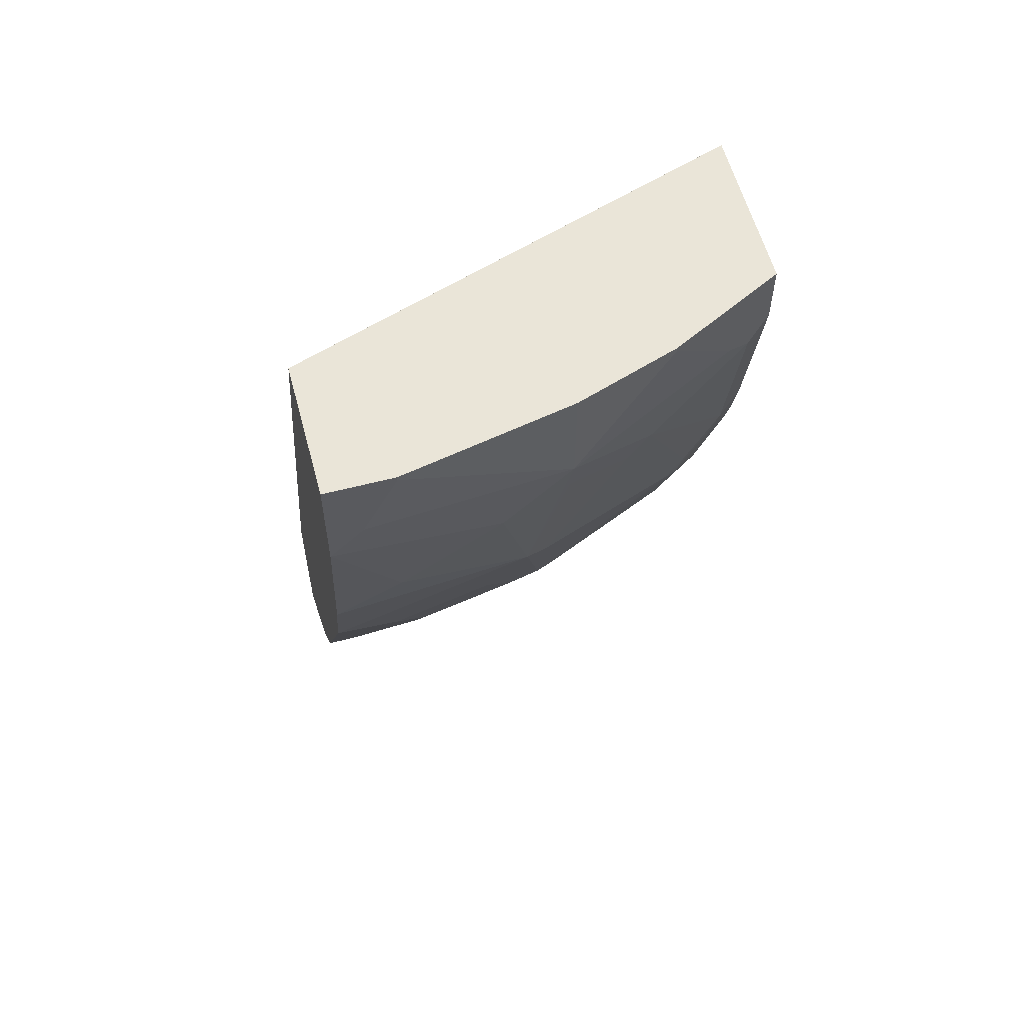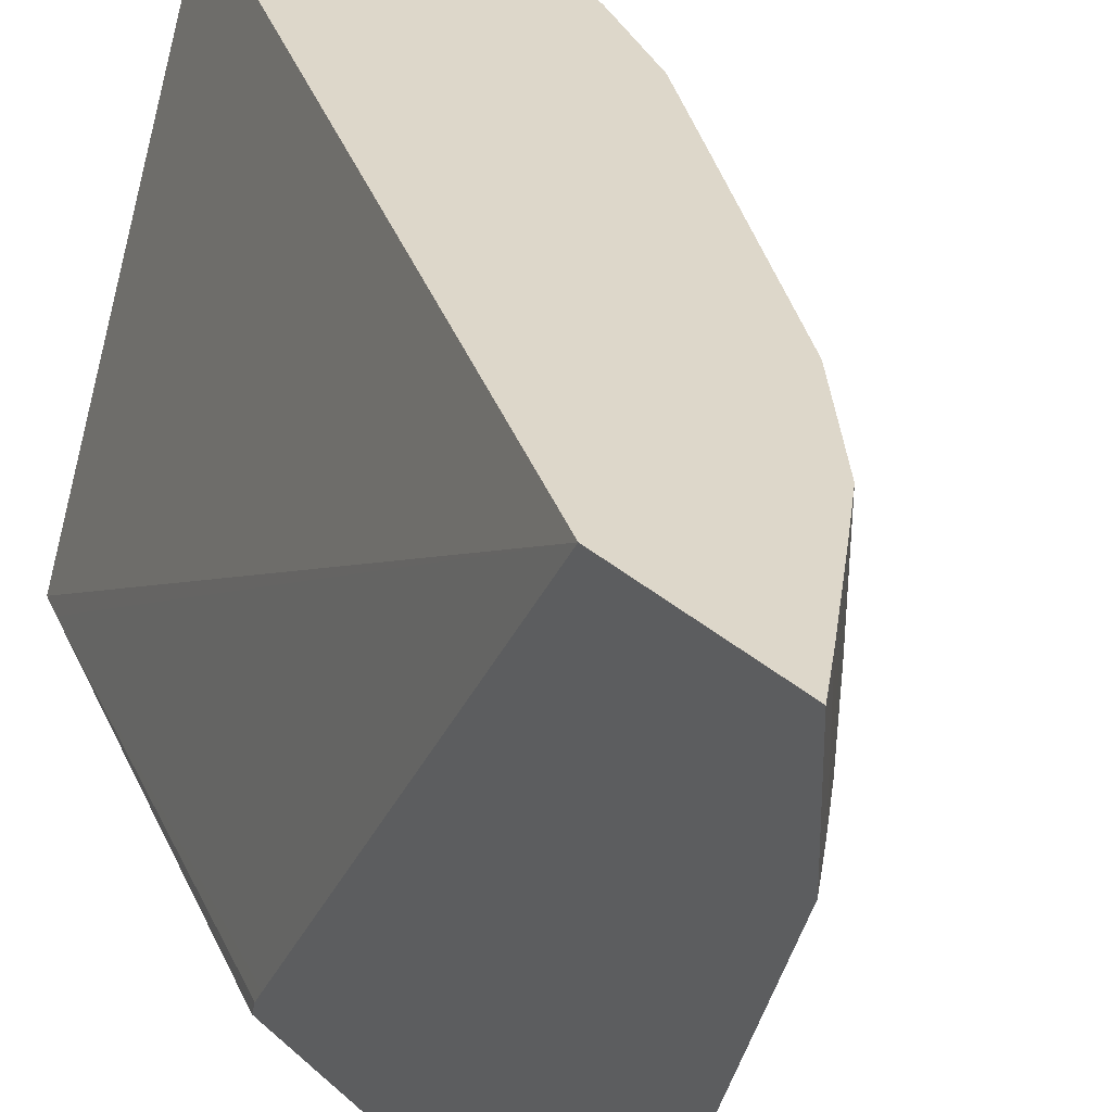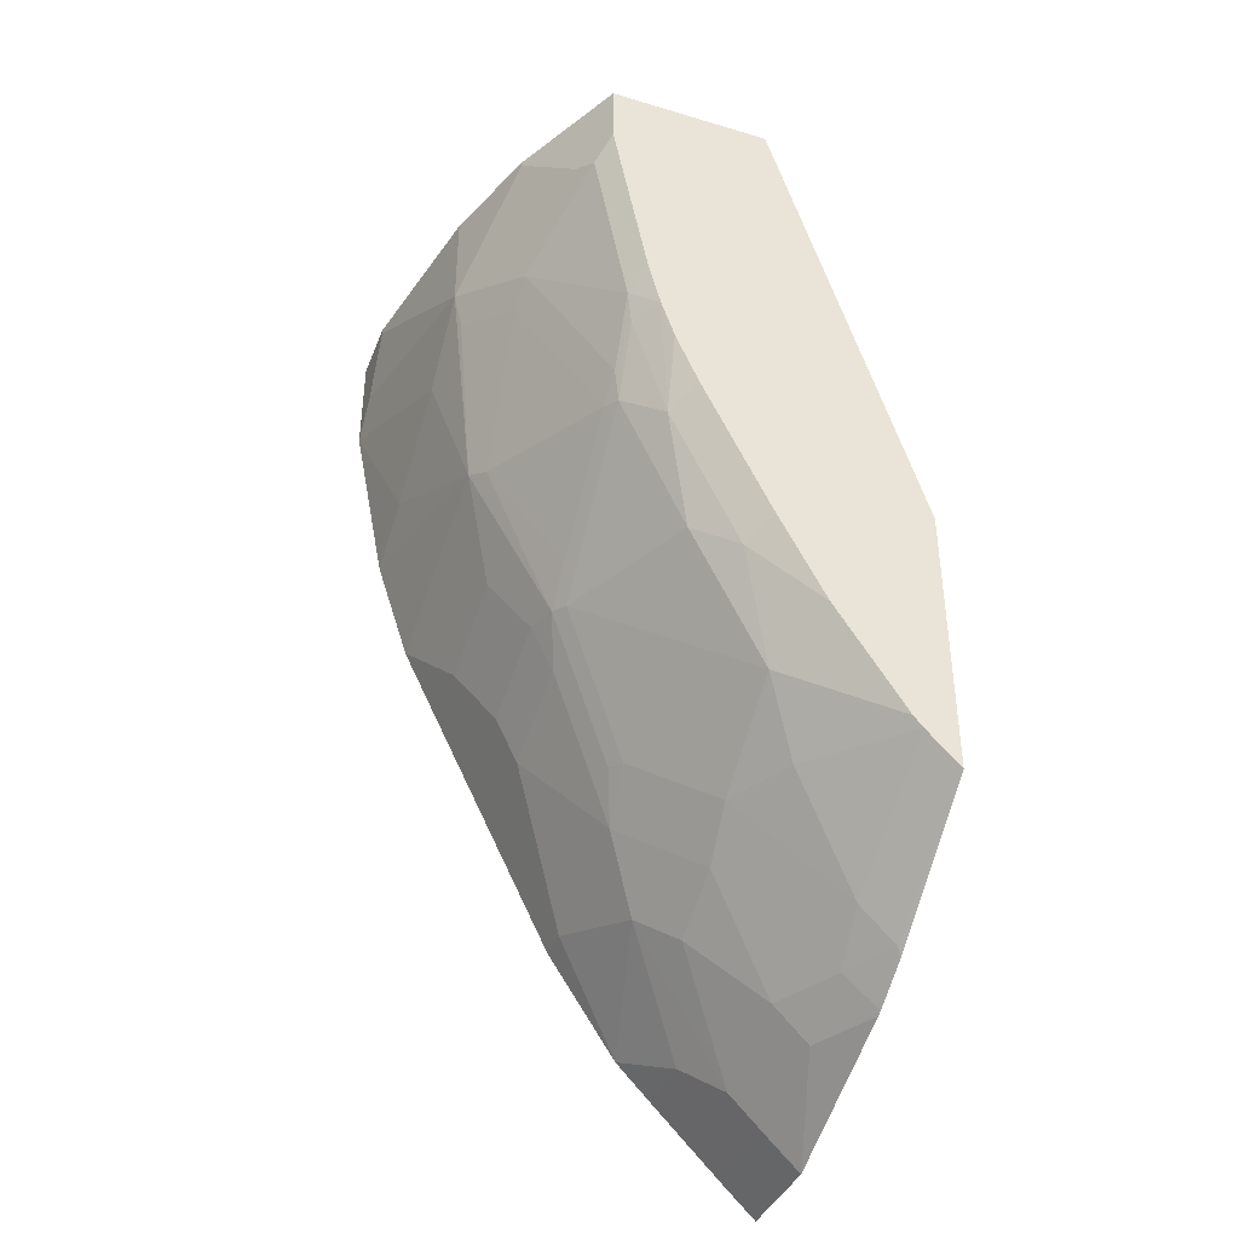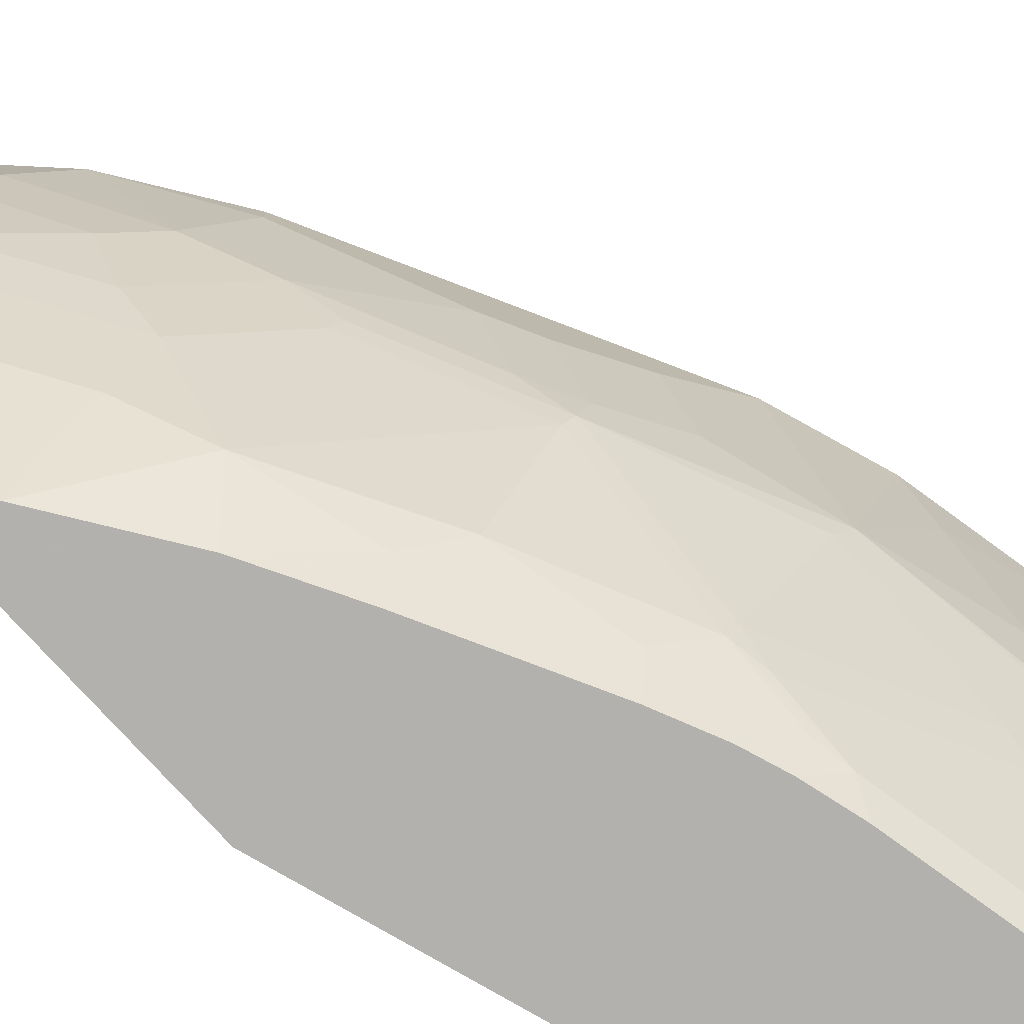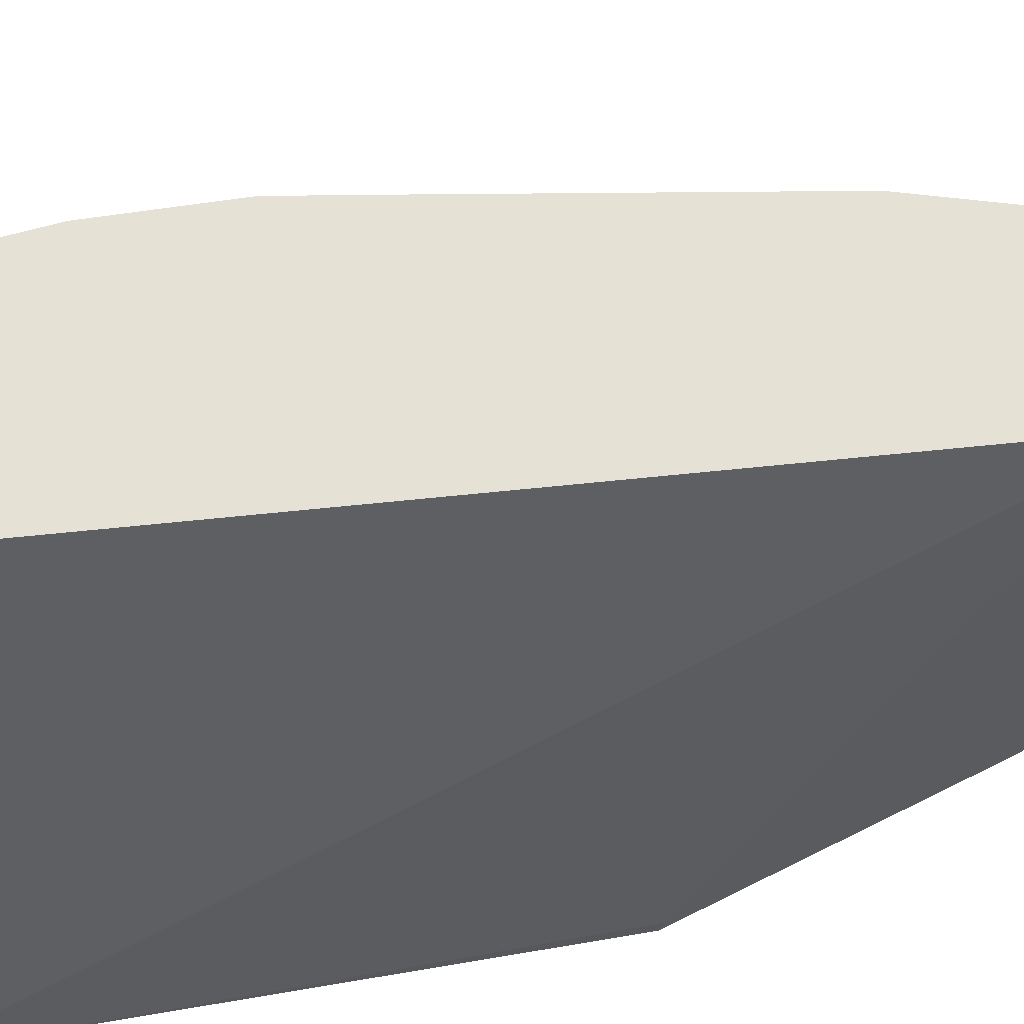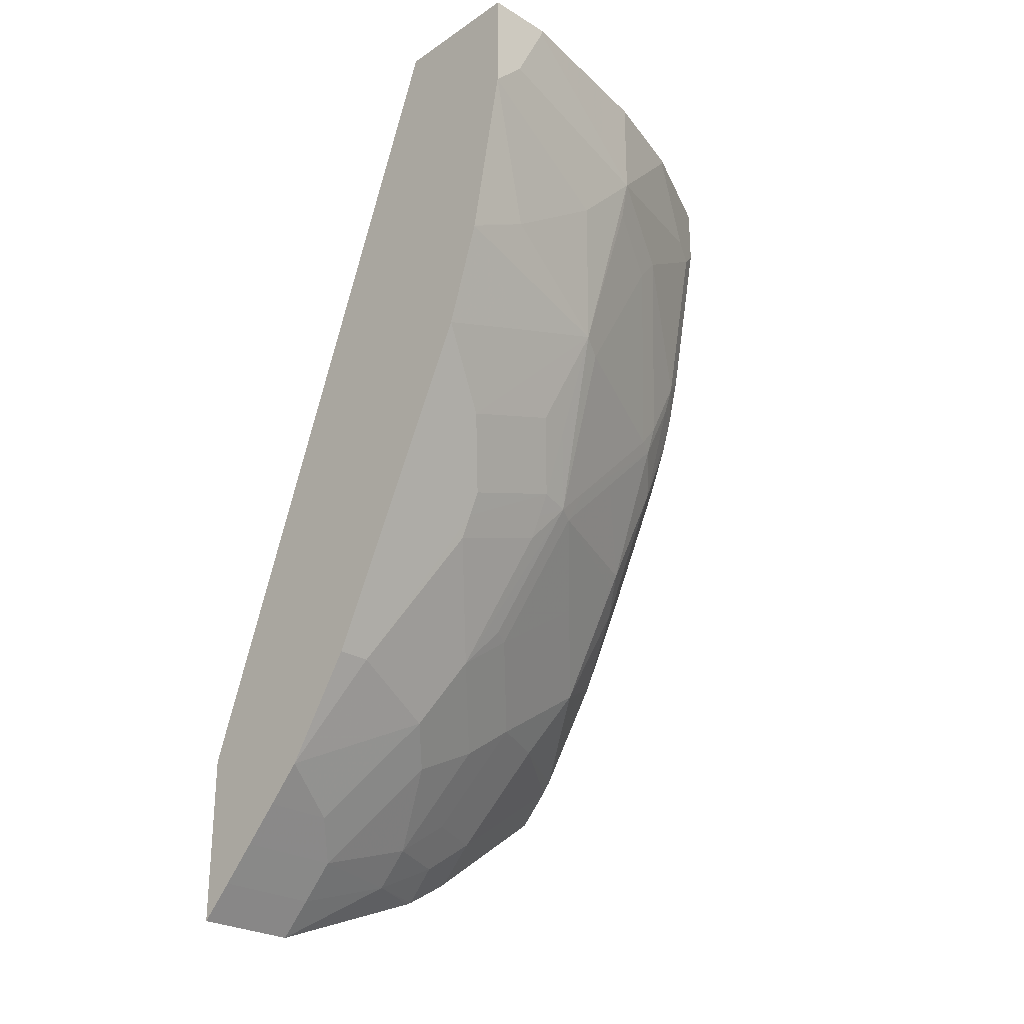
<metadata>
{"format":"obj","ext":"obj","renderer":"f3d","projection":"perspective","resolution":1024,"background":"white","views":[{"elev":58.7,"azim":75.0,"up":"+Y"},{"elev":30.9,"azim":-37.6,"up":"+Z"},{"elev":-39.3,"azim":159.6,"up":"+Y"},{"elev":-79.3,"azim":42.6,"up":"+Z"},{"elev":64.5,"azim":-117.1,"up":"+Z"},{"elev":-26.5,"azim":46.4,"up":"+Y"}]}
</metadata>
<code>
v 0.2627 -0.8118 -0.0006832
v 0.2627 -0.8118 -0.059
v 0.2819 -0.7931 -0.0006832
v 0.2627 -0.7132 -0.0006832
v 0.2819 -0.7931 -0.059
v 0.2627 -0.7732 -0.1559
v 0.2819 -0.7735 -0.118
v 0.3016 -0.7735 -0.0006832
v 0.2627 -0.5471 -0.2486
v 0.4326 -0.2726 -0.0006832
v 0.3459 -0.273 -0.262
v 0.3412 -0.2881 -0.262
v 0.3016 -0.7735 -0.059
v 0.2627 -0.7718 -0.1588
v 0.2819 -0.7538 -0.1573
v 0.3016 -0.7538 -0.118
v 0.3212 -0.7538 -0.0006832
v 0.2627 -0.5424 -0.2556
v 0.5113 -0.2726 -0.0006832
v 0.3463 -0.2726 -0.262
v 0.2627 -0.5403 -0.262
v 0.3409 -0.7145 -0.09834
v 0.3605 -0.6948 -0.07867
v 0.3212 -0.7538 -0.03936
v 0.2627 -0.7564 -0.184
v 0.2655 -0.7522 -0.1868
v 0.2852 -0.7325 -0.1868
v 0.3048 -0.7325 -0.1475
v 0.3409 -0.6948 -0.1376
v 0.3408 -0.7338 -0.0006832
v 0.5113 -0.2726 -0.03936
v 0.5113 -0.3337 -0.0006832
v 0.4393 -0.2726 -0.262
v 0.2627 -0.6977 -0.262
v 0.3802 -0.6555 -0.09834
v 0.3802 -0.6752 -0.01969
v 0.2817 -0.6788 -0.262
v 0.3245 -0.6735 -0.2065
v 0.3442 -0.6735 -0.1671
v 0.3802 -0.6752 -0.0006832
v 0.4916 -0.2726 -0.1376
v 0.5113 -0.2754 -0.03936
v 0.4916 -0.3737 -0.09834
v 0.5113 -0.3147 -0.01969
v 0.4916 -0.432 -0.0006832
v 0.4916 -0.413 -0.03936
v 0.451 -0.2726 -0.2387
v 0.4393 -0.3083 -0.262
v 0.3835 -0.6342 -0.1278
v 0.3884 -0.6317 -0.118
v 0.4277 -0.5531 -0.1376
v 0.4195 -0.5768 -0.118
v 0.4195 -0.5965 -0.059
v 0.387 -0.6616 -0.0006832
v 0.4261 -0.5834 -0.059
v 0.2869 -0.6726 -0.262
v 0.3442 -0.6342 -0.2261
v 0.472 -0.2726 -0.1966
v 0.4916 -0.3343 -0.1376
v 0.4916 -0.354 -0.118
v 0.472 -0.4523 -0.118
v 0.4914 -0.4328 -0.0006832
v 0.4706 -0.2726 -0.1993
v 0.4457 -0.3212 -0.2491
v 0.4196 -0.4067 -0.262
v 0.3835 -0.5949 -0.1868
v 0.4228 -0.5555 -0.1475
v 0.4326 -0.5506 -0.118
v 0.4261 -0.5637 -0.118
v 0.4277 -0.5335 -0.1573
v 0.4654 -0.4589 -0.1311
v 0.4474 -0.5138 -0.118
v 0.4523 -0.531 -0.03936
v 0.4523 -0.531 -0.0006832
v 0.4326 -0.5703 -0.059
v 0.3262 -0.6137 -0.262
v 0.3638 -0.5752 -0.2458
v 0.3868 -0.5572 -0.2294
v 0.3835 -0.5654 -0.2261
v 0.472 -0.2754 -0.1966
v 0.4867 -0.3565 -0.1376
v 0.4851 -0.3409 -0.1507
v 0.4523 -0.3147 -0.236
v 0.472 -0.472 -0.059
v 0.4523 -0.5113 -0.09834
v 0.4718 -0.4918 -0.0006832
v 0.4654 -0.3605 -0.1901
v 0.4261 -0.4196 -0.2491
v 0.4123 -0.4346 -0.262
v 0.4228 -0.5163 -0.1868
v 0.4228 -0.4769 -0.2261
v 0.4277 -0.4745 -0.2163
v 0.467 -0.3761 -0.177
v 0.3524 -0.5647 -0.262
v 0.3835 -0.5359 -0.2458
v 0.4031 -0.4966 -0.2458
v 0.4261 -0.4589 -0.2294
v 0.4228 -0.4376 -0.2458
v 0.4049 -0.4564 -0.262
v 0.3721 -0.5255 -0.262
v 0.3917 -0.4861 -0.262
f 52 55 53
f 52 69 55
f 51 72 68
f 51 71 61
f 51 70 71
f 51 69 52
f 54 55 73
f 51 67 70
f 51 61 72
f 54 73 74
f 57 78 79
f 55 68 75
f 55 75 73
f 56 76 57
f 57 76 77
f 57 77 78
f 57 79 66
f 58 80 63
f 59 60 61
f 51 68 69
f 59 61 81
f 55 69 68
f 49 51 50
f 39 57 49
f 49 66 67
f 59 81 82
f 36 54 40
f 36 53 55
f 36 55 54
f 37 56 38
f 38 56 57
f 38 57 39
f 41 59 80
f 41 80 58
f 42 44 59
f 43 60 44
f 43 46 61
f 43 61 60
f 44 60 59
f 45 62 46
f 46 62 61
f 47 63 64
f 47 64 48
f 48 64 88
f 48 88 65
f 49 57 66
f 49 67 51
f 59 82 64
f 81 93 87
f 59 83 80
f 77 94 100
f 77 100 95
f 77 95 78
f 78 95 96
f 78 96 91
f 78 91 90
f 35 53 36
f 81 87 82
f 87 93 97
f 87 97 88
f 88 97 91
f 88 91 98
f 88 98 89
f 89 98 96
f 89 96 99
f 91 96 98
f 91 97 92
f 92 97 93
f 95 100 101
f 95 101 96
f 96 101 99
f 76 94 77
f 73 86 74
f 73 84 86
f 71 93 81
f 61 62 84
f 61 84 73
f 61 73 85
f 61 85 72
f 61 71 81
f 62 86 84
f 63 80 83
f 63 83 64
f 64 82 87
f 64 87 88
f 59 64 83
f 65 88 89
f 67 79 78
f 67 78 90
f 67 90 70
f 68 73 75
f 68 72 85
f 68 85 73
f 70 90 91
f 70 91 92
f 70 92 71
f 71 92 93
f 66 79 67
f 35 52 53
f 35 51 52
f 35 50 51
f 3 13 8
f 4 10 11
f 4 11 12
f 4 12 9
f 5 7 13
f 6 14 7
f 7 14 15
f 7 15 16
f 7 16 13
f 8 13 24
f 8 24 17
f 9 12 18
f 10 19 31
f 10 31 41
f 10 41 58
f 10 58 63
f 10 63 47
f 10 47 33
f 10 33 20
f 10 20 11
f 11 20 33
f 3 5 13
f 11 33 48
f 2 7 5
f 1 6 2
f 1 2 5
f 1 5 3
f 1 3 8
f 1 8 17
f 1 17 30
f 1 30 40
f 1 40 54
f 1 54 74
f 1 74 86
f 1 86 62
f 1 62 45
f 1 45 32
f 1 32 19
f 1 19 10
f 1 10 4
f 1 9 18
f 1 18 21
f 1 21 34
f 1 34 25
f 1 25 14
f 1 14 6
f 2 6 7
f 11 48 65
f 1 4 9
f 11 89 99
f 23 29 35
f 23 35 36
f 23 36 30
f 23 30 24
f 25 34 26
f 26 34 27
f 27 34 37
f 27 37 38
f 27 38 39
f 27 39 28
f 28 39 29
f 29 39 49
f 29 49 35
f 31 42 59
f 31 59 41
f 32 43 44
f 32 45 46
f 32 46 43
f 33 47 48
f 35 49 50
f 11 65 89
f 22 29 23
f 19 42 31
f 30 36 40
f 19 32 44
f 11 99 101
f 19 44 42
f 11 101 100
f 11 100 94
f 11 94 76
f 11 76 56
f 11 37 34
f 11 34 21
f 11 21 12
f 12 21 18
f 13 16 22
f 11 56 37
f 13 23 24
f 14 25 26
f 14 26 15
f 15 26 27
f 15 27 16
f 16 27 28
f 16 28 29
f 17 24 30
f 13 22 23
f 16 29 22

</code>
